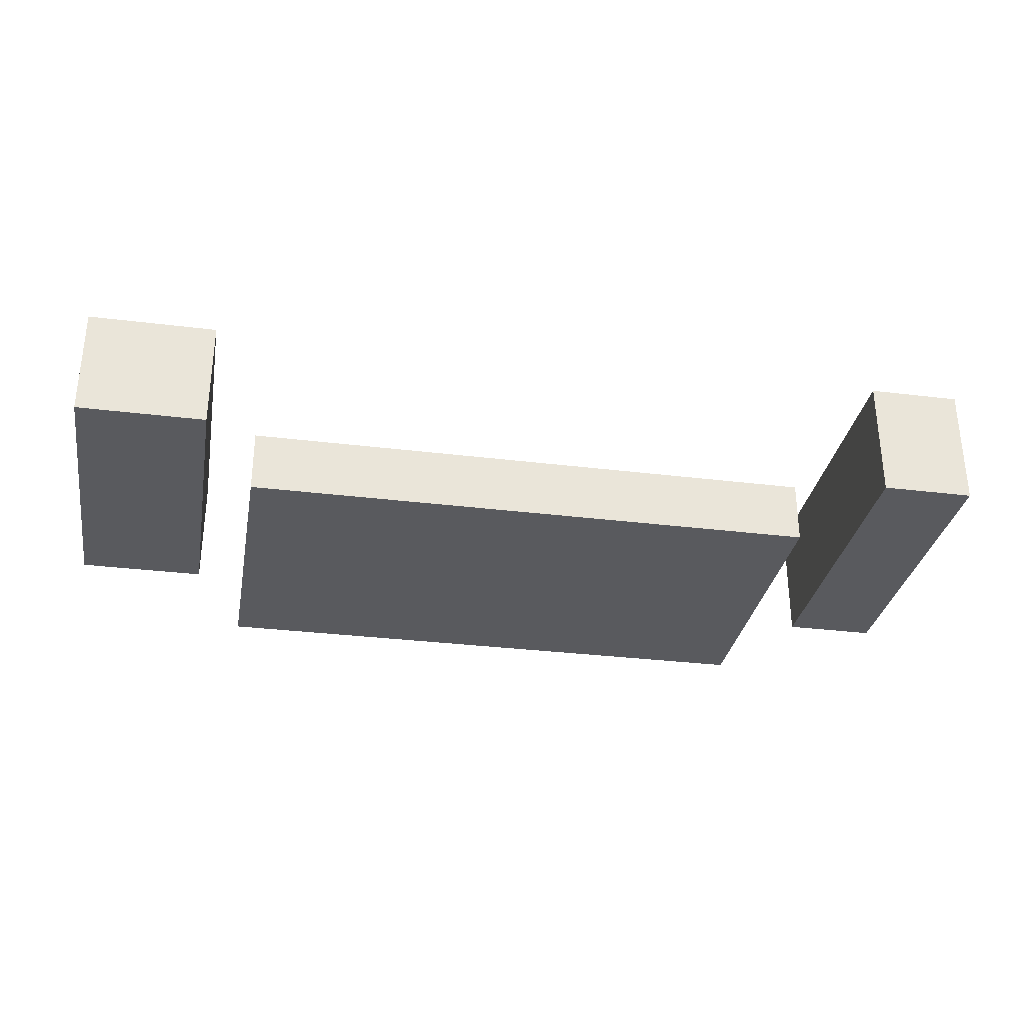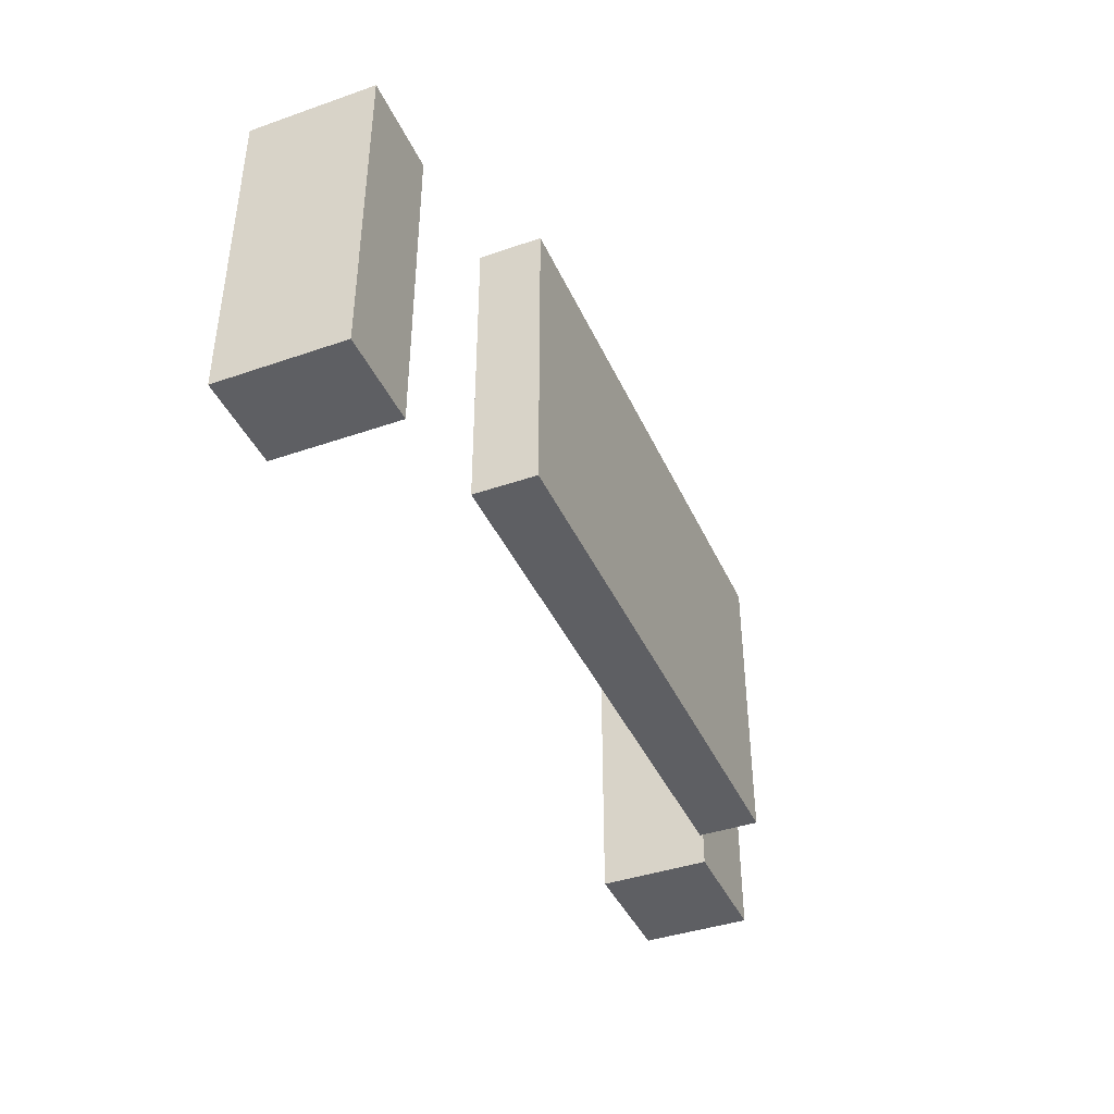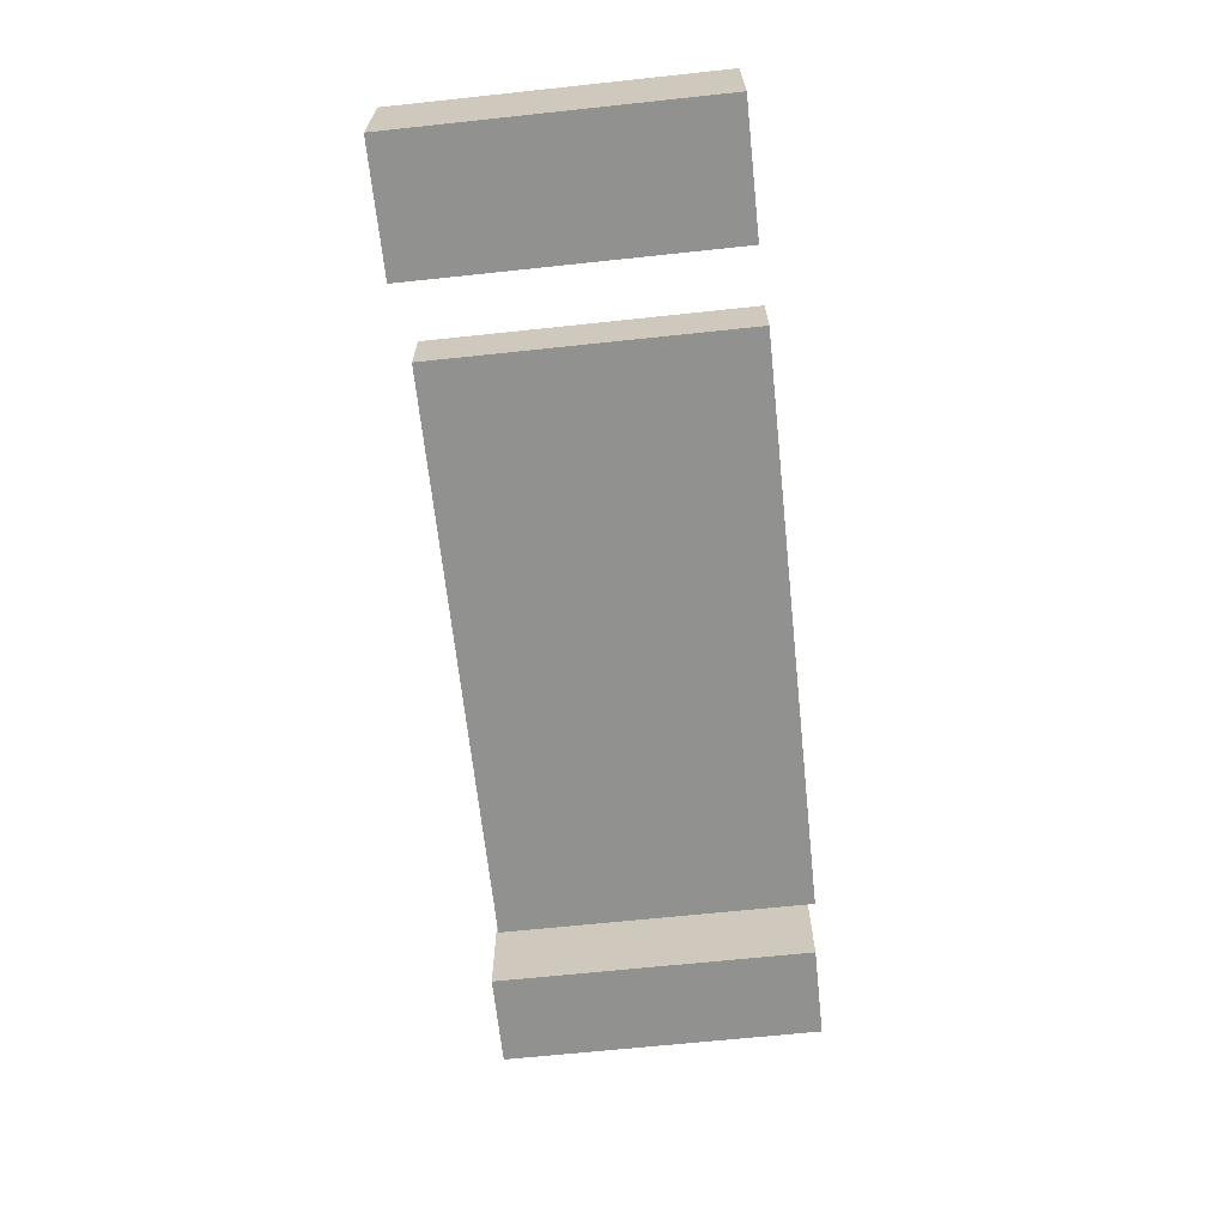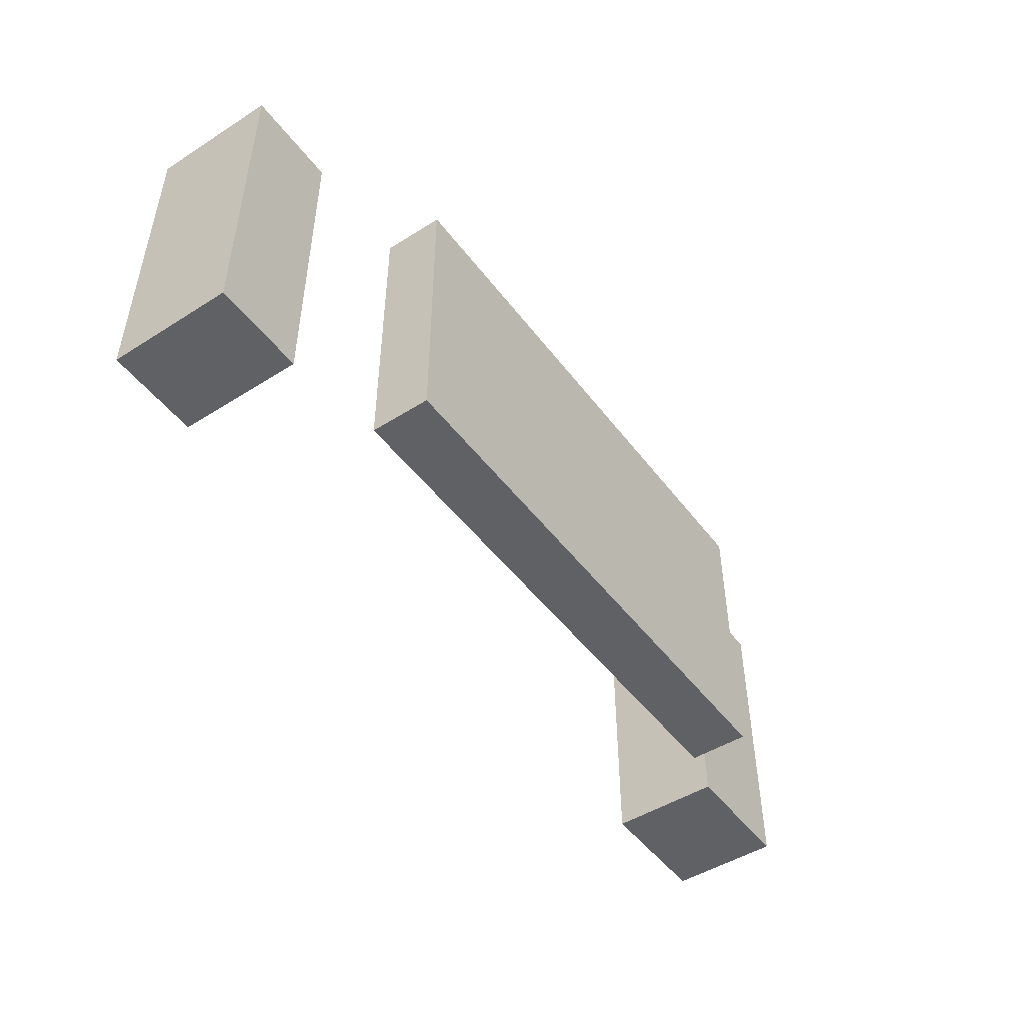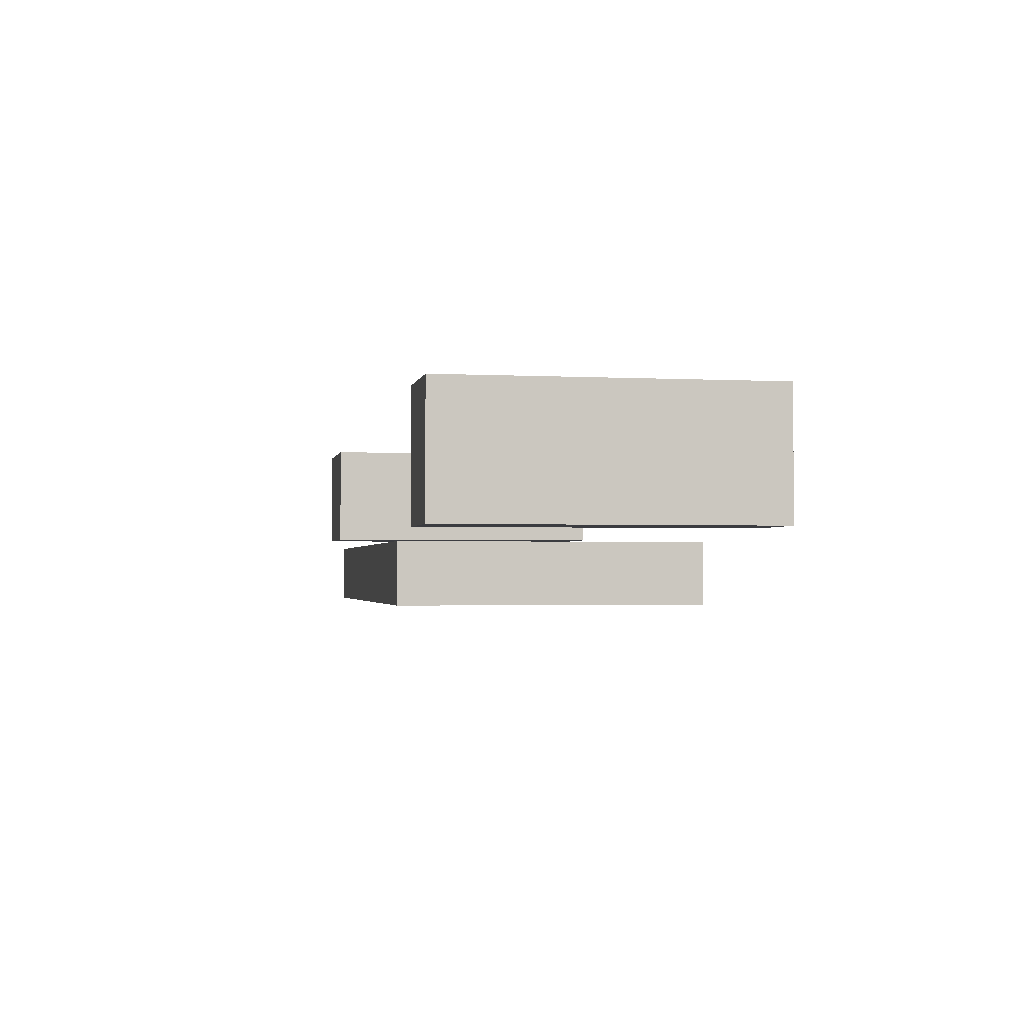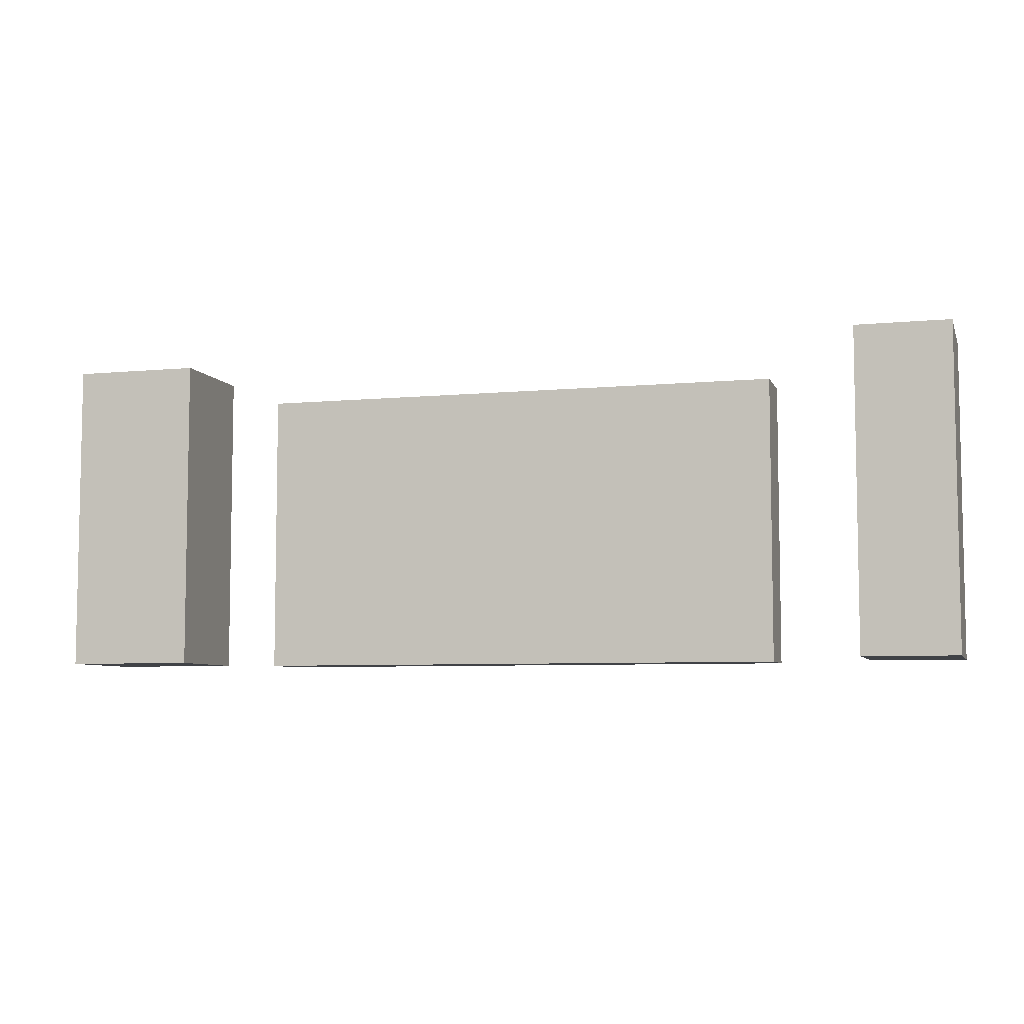
<metadata>
{"format":"obj","ext":"obj","renderer":"f3d","projection":"perspective","resolution":1024,"background":"white","views":[{"elev":-31.4,"azim":-10.0,"up":"+Z"},{"elev":-40.8,"azim":112.9,"up":"+Y"},{"elev":-66.0,"azim":-83.9,"up":"+Z"},{"elev":-48.2,"azim":125.3,"up":"+Y"},{"elev":-2.0,"azim":79.4,"up":"+Z"},{"elev":-6.5,"azim":15.9,"up":"+Y"}]}
</metadata>
<code>
v 0.2692 0.142 -0.03182
v -0.2871 0.142 -0.09207
v -0.2871 0.142 -0.03182
v 0.2692 0.142 -0.09207
v -0.2871 -0.1541 -0.03182
v -0.2557 0.1094 -0.03182
v 0.2692 -0.1541 -0.09207
v -0.2871 -0.1541 -0.09207
v -0.2557 -0.1239 -0.03182
v 0.2289 0.1094 -0.03182
v 0.2692 -0.1541 -0.03182
v 0.2289 -0.1239 -0.03182
v 0.3694 0.1651 -0.02104
v 0.4628 -0.1541 -0.02104
v 0.3694 -0.1541 -0.02104
v 0.4628 0.1651 -0.02104
v 0.3694 -0.1541 0.1033
v 0.4628 0.1651 0.1033
v 0.4628 -0.1541 0.1033
v 0.3694 0.1651 0.1033
v -0.4646 0.1625 -0.01903
v -0.3364 -0.1541 -0.01903
v -0.4646 -0.1541 -0.01903
v -0.3364 0.1625 -0.01903
v -0.4646 -0.1541 0.09249
v -0.4646 0.1625 0.09249
v -0.3364 -0.1541 0.09249
v -0.3364 0.1625 0.09249
g mesh1_mesh1-geometry
f 1 2 3
f 2 1 4
f 3 2 1
f 4 1 2
f 2 5 3
f 3 5 2
f 1 6 3
f 1 7 4
f 4 7 1
f 4 2 7
f 5 2 8
f 8 2 5
f 3 9 5
f 6 9 3
f 6 1 10
f 7 1 11
f 11 1 7
f 8 7 2
f 7 5 8
f 8 5 7
f 12 5 9
f 10 1 12
f 1 11 12
f 5 7 11
f 11 7 5
f 5 12 11
g mesh1_mesh1-geometry
f 3 6 1
f 5 9 3
f 3 9 6
f 10 1 6
f 9 5 12
f 12 1 10
f 12 11 1
f 11 12 5
g mesh1_mesh1-geometry
f 7 2 4
f 2 7 8
f 9 10 6
f 6 10 9
f 10 9 12
f 12 9 10
g mesh2_mesh2-geometry
f 13 14 15
f 14 13 16
f 15 14 13
f 16 13 14
f 14 17 15
f 15 17 14
f 15 13 17
f 16 18 13
f 17 14 19
f 19 14 17
f 20 17 13
f 20 13 18
g mesh2_mesh2-geometry
f 17 13 15
f 13 18 16
f 18 14 16
f 16 14 18
f 13 17 20
f 18 13 20
f 14 18 19
f 19 18 14
f 18 17 19
f 19 17 18
f 17 18 20
f 20 18 17
g mesh3_mesh3-geometry
f 21 22 23
f 22 21 24
f 23 22 21
f 24 21 22
f 22 25 23
f 23 25 22
f 23 21 25
f 21 24 26
f 25 22 27
f 27 22 25
f 26 25 21
f 28 26 24
g mesh3_mesh3-geometry
f 25 21 23
f 26 24 21
f 28 22 24
f 24 22 28
f 21 25 26
f 24 26 28
f 22 28 27
f 27 28 22
f 28 25 27
f 27 25 28
f 25 28 26
f 26 28 25
g mesh4_mesh4-geometry
l 11 7
l 11 1
l 5 11
l 1 4
l 3 1
l 8 5
l 5 3
l 4 2
l 2 3
g mesh5_mesh5-geometry
l 15 14
l 15 13
l 15 17
l 14 16
l 14 19
l 13 16
g mesh6_mesh6-geometry
l 22 23
l 22 24
l 22 27
l 23 21
l 23 25
l 21 24

</code>
